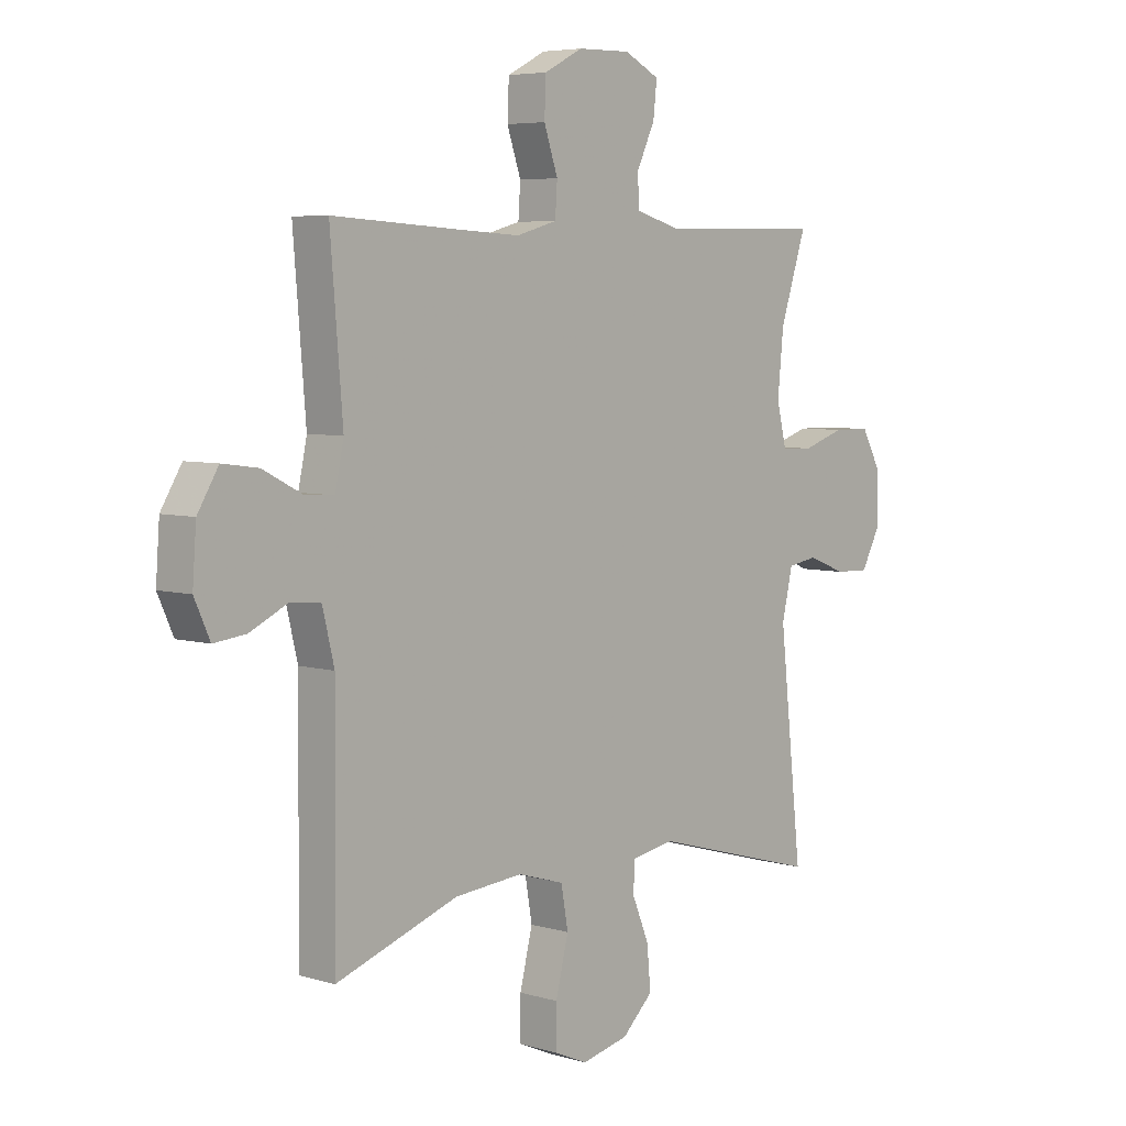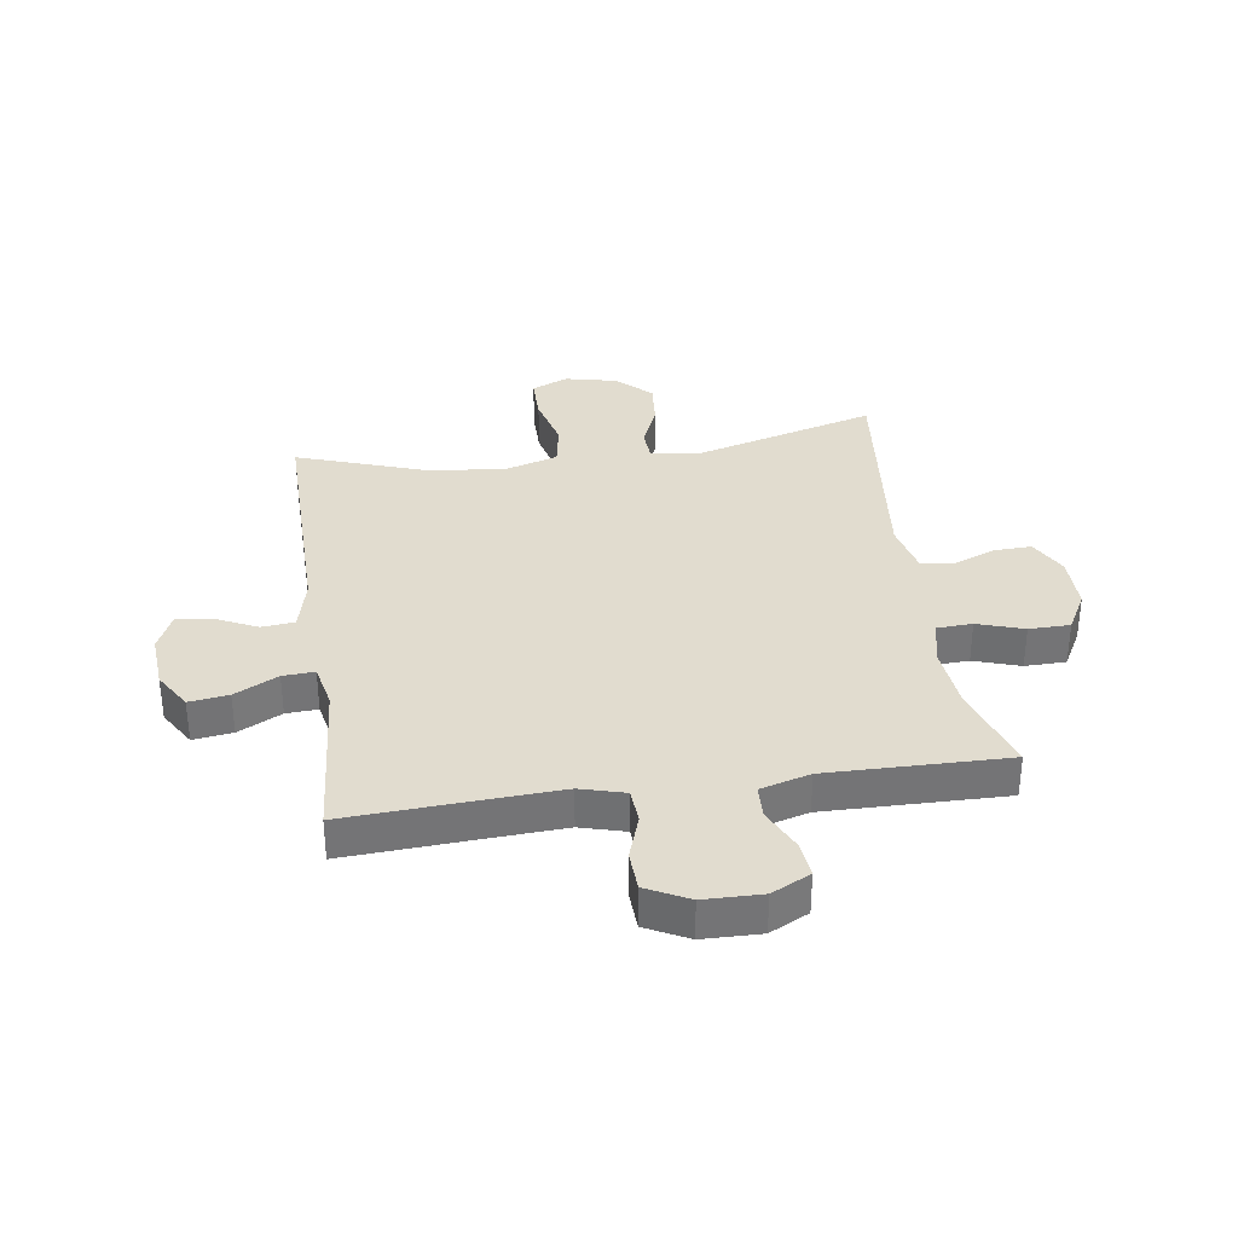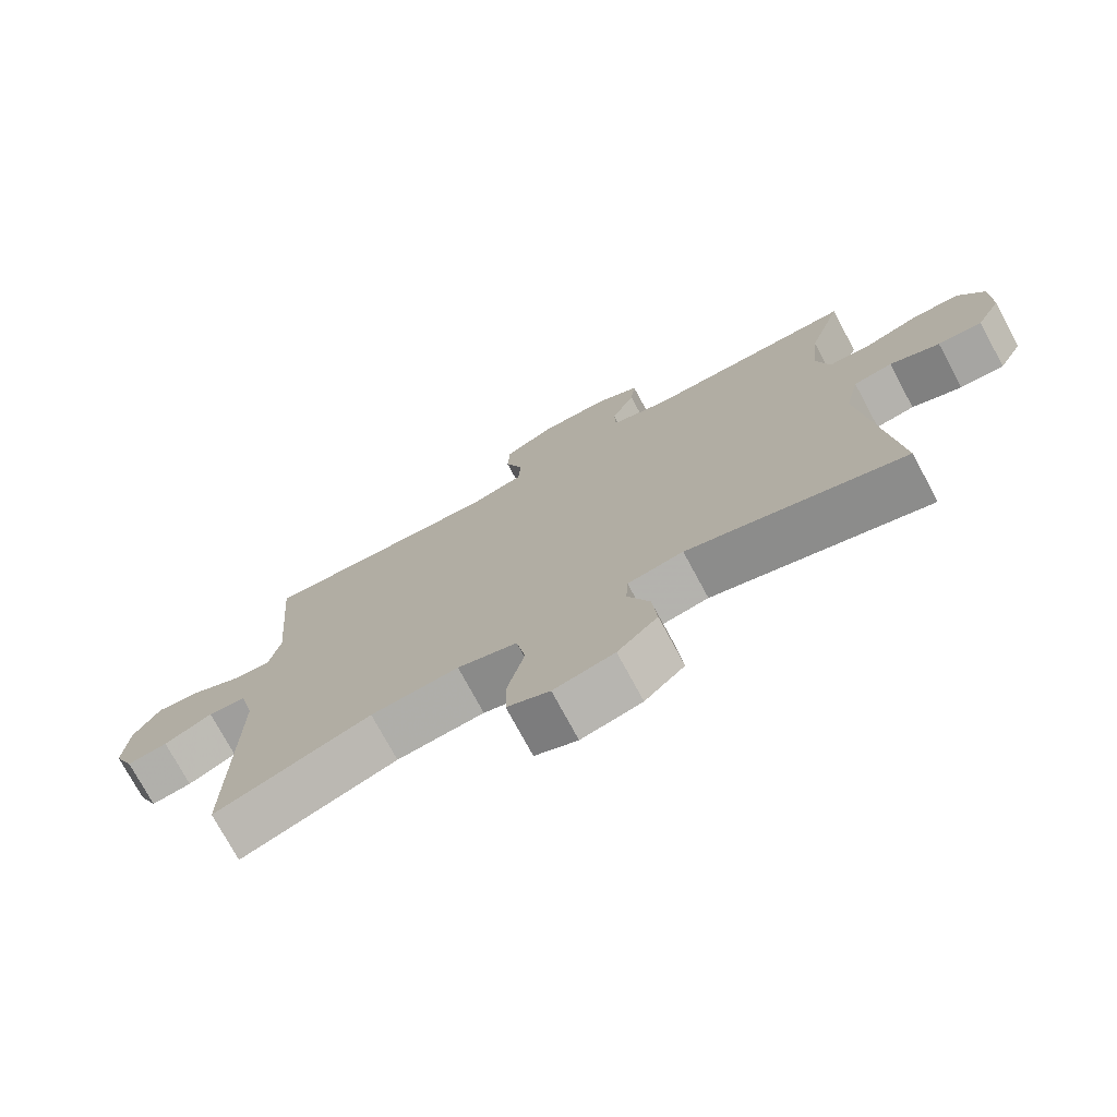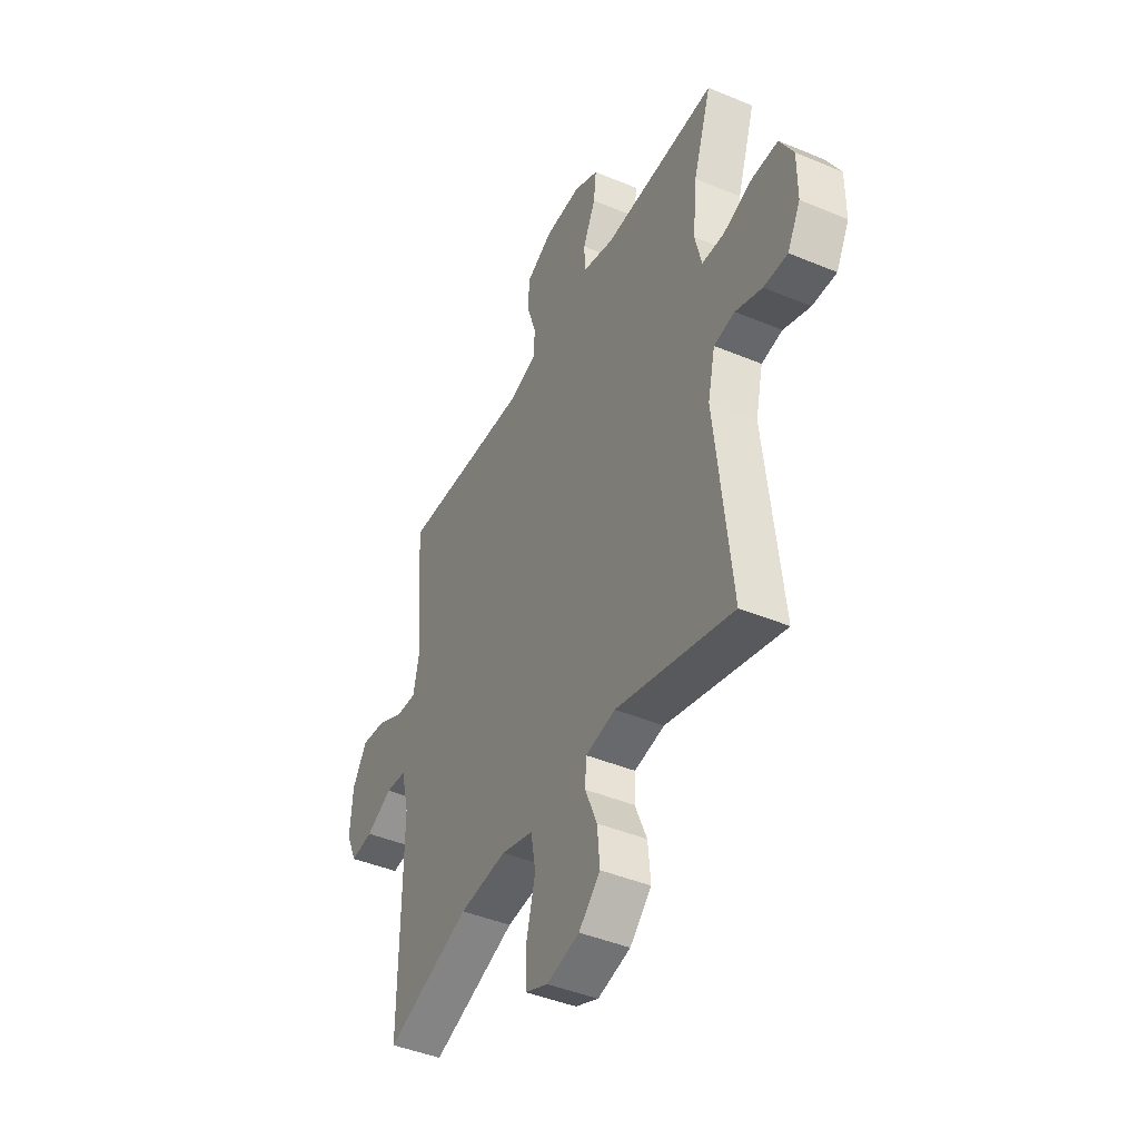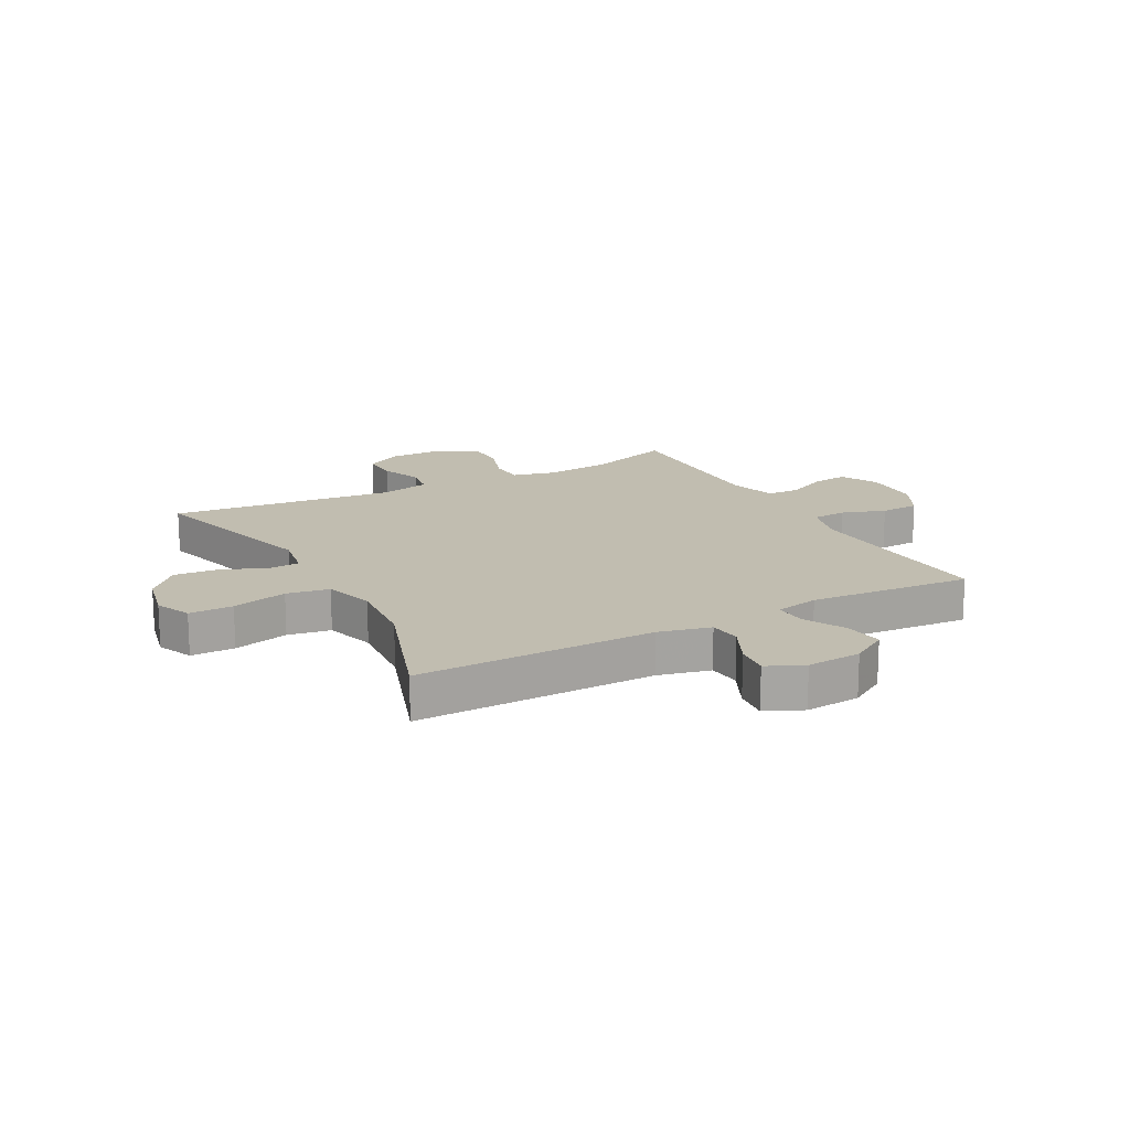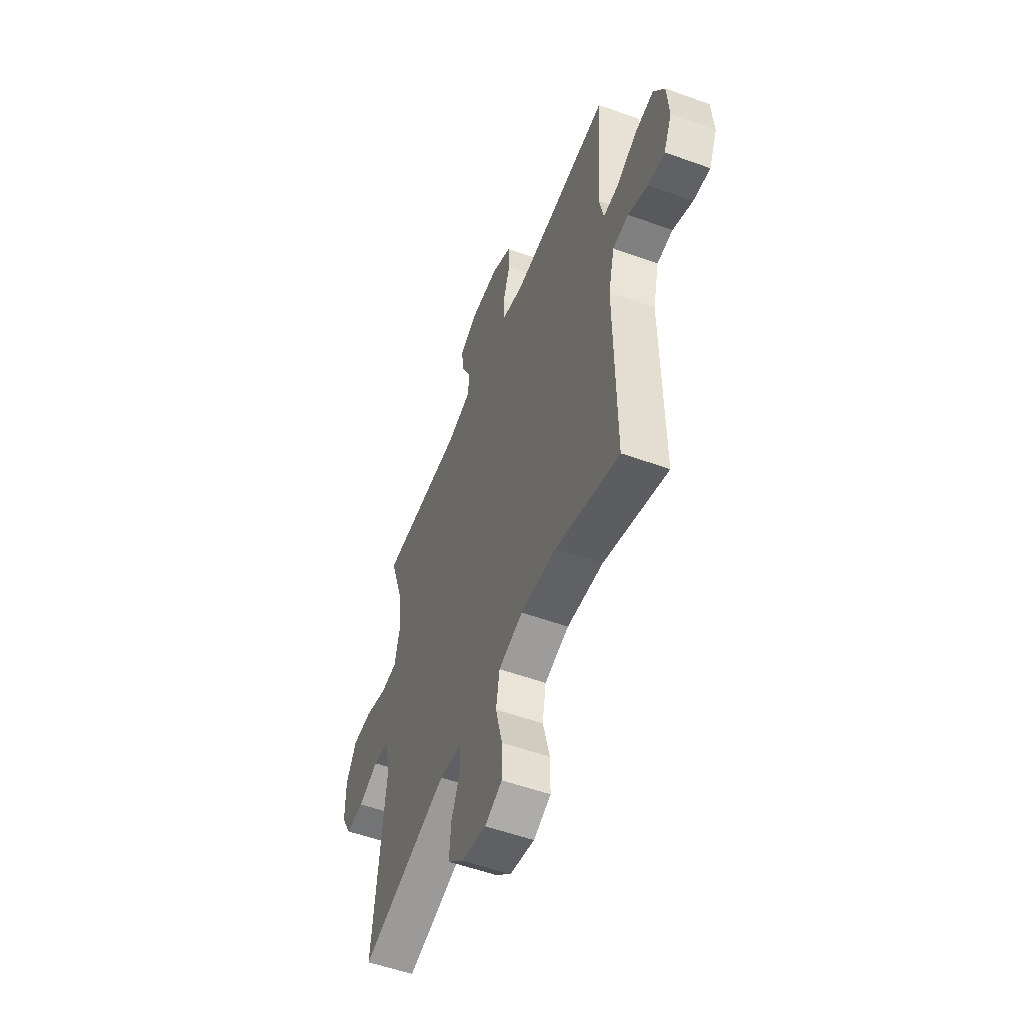
<metadata>
{"format":"obj","ext":"obj","renderer":"f3d","projection":"perspective","resolution":1024,"background":"white","views":[{"elev":5.6,"azim":-48.0,"up":"+Z"},{"elev":34.2,"azim":-8.3,"up":"+Y"},{"elev":-74.8,"azim":28.3,"up":"+Z"},{"elev":-43.6,"azim":63.8,"up":"+Z"},{"elev":16.7,"azim":-118.4,"up":"+Y"},{"elev":-54.3,"azim":-111.0,"up":"+Z"}]}
</metadata>
<code>
v 0.5 0.07 -0.5
v 0.185 0.07 -0.412
v 0.104 0.07 -0.426
v 0.101 0.07 -0.48
v 0.133 0.07 -0.557
v 0.14 0.07 -0.634
v 0.082 0.07 -0.689
v -0.006 0.07 -0.709
v -0.068 0.07 -0.682
v -0.068 0.07 -0.606
v -0.044 0.07 -0.51
v -0.057 0.07 -0.436
v -0.144 0.07 -0.41
v -0.272 0.07 -0.421
v -0.5 0.07 -0.5
v -0.496 0.07 -0.086
v -0.518 0.07 0.004
v -0.574 0.07 0.01
v -0.645 0.07 -0.024
v -0.705 0.07 -0.031
v -0.734 0.07 0.033
v -0.727 0.07 0.128
v -0.688 0.07 0.192
v -0.621 0.07 0.183
v -0.547 0.07 0.145
v -0.493 0.07 0.142
v -0.477 0.07 0.218
v -0.5 0.07 0.5
v -0.261 0.07 0.486
v -0.146 0.07 0.48
v -0.07 0.07 0.501
v -0.066 0.07 0.56
v -0.092 0.07 0.636
v -0.089 0.07 0.704
v -0.017 0.07 0.741
v 0.082 0.07 0.743
v 0.148 0.07 0.71
v 0.141 0.07 0.648
v 0.107 0.07 0.576
v 0.109 0.07 0.519
v 0.194 0.07 0.495
v 0.5 0.07 0.5
v 0.451 0.07 0.351
v 0.44 0.07 0.237
v 0.458 0.07 0.163
v 0.518 0.07 0.16
v 0.597 0.07 0.186
v 0.667 0.07 0.185
v 0.704 0.07 0.118
v 0.704 0.07 0.023
v 0.669 0.07 -0.042
v 0.605 0.07 -0.04
v 0.533 0.07 -0.012
v 0.477 0.07 -0.021
v 0.457 0.07 -0.108
v 0.5 0 -0.5
v 0.185 0 -0.412
v 0.104 0 -0.426
v 0.101 0 -0.48
v 0.133 0 -0.557
v 0.14 0 -0.634
v 0.082 0 -0.689
v -0.006 0 -0.709
v -0.068 0 -0.682
v -0.068 0 -0.606
v -0.044 0 -0.51
v -0.057 0 -0.436
v -0.144 0 -0.41
v -0.272 0 -0.421
v -0.5 0 -0.5
v -0.496 0 -0.086
v -0.518 0 0.004
v -0.574 0 0.01
v -0.645 0 -0.024
v -0.705 0 -0.031
v -0.734 0 0.033
v -0.727 0 0.128
v -0.688 0 0.192
v -0.621 0 0.183
v -0.547 0 0.145
v -0.493 0 0.142
v -0.477 0 0.218
v -0.5 0 0.5
v -0.261 0 0.486
v -0.146 0 0.48
v -0.07 0 0.501
v -0.066 0 0.56
v -0.092 0 0.636
v -0.089 0 0.704
v -0.017 0 0.741
v 0.082 0 0.743
v 0.148 0 0.71
v 0.141 0 0.648
v 0.107 0 0.576
v 0.109 0 0.519
v 0.194 0 0.495
v 0.5 0 0.5
v 0.451 0 0.351
v 0.44 0 0.237
v 0.458 0 0.163
v 0.518 0 0.16
v 0.597 0 0.186
v 0.667 0 0.185
v 0.704 0 0.118
v 0.704 0 0.023
v 0.669 0 -0.042
v 0.605 0 -0.04
v 0.533 0 -0.012
v 0.477 0 -0.021
v 0.457 0 -0.108
f 51 52 53
f 50 51 53
f 49 50 53
f 48 49 53
f 47 48 53
f 46 47 53
f 45 46 53 54
f 44 45 54 55
f 41 42 43
f 40 41 43 44
f 37 38 39
f 36 37 39
f 35 36 39
f 34 35 39
f 33 34 39
f 32 33 39
f 31 32 39 40
f 40 44 55
f 31 40 55
f 30 31 55
f 27 28 29
f 55 1 2
f 30 55 2
f 29 30 2
f 27 29 2
f 26 27 2
f 23 24 25
f 22 23 25
f 21 22 25
f 20 21 25
f 19 20 25
f 18 19 25
f 14 15 16
f 13 14 16 17
f 12 13 17
f 9 10 11
f 8 9 11
f 7 8 11
f 6 7 11
f 5 6 11
f 4 5 11
f 3 4 11 12
f 2 3 12 17
f 17 18 25 26
f 2 17 26
f 108 107 106
f 108 106 105
f 108 105 104
f 108 104 103
f 108 103 102
f 108 102 101
f 109 108 101 100
f 110 109 100 99
f 98 97 96
f 99 98 96 95
f 94 93 92
f 94 92 91
f 94 91 90
f 94 90 89
f 94 89 88
f 94 88 87
f 95 94 87 86
f 110 99 95
f 110 95 86
f 110 86 85
f 84 83 82
f 57 56 110
f 57 110 85
f 57 85 84
f 57 84 82
f 57 82 81
f 80 79 78
f 80 78 77
f 80 77 76
f 80 76 75
f 80 75 74
f 80 74 73
f 71 70 69
f 72 71 69 68
f 72 68 67
f 66 65 64
f 66 64 63
f 66 63 62
f 66 62 61
f 66 61 60
f 66 60 59
f 67 66 59 58
f 72 67 58 57
f 81 80 73 72
f 81 72 57
f 1 56 57 2
f 2 57 58 3
f 3 58 59 4
f 4 59 60 5
f 5 60 61 6
f 6 61 62 7
f 7 62 63 8
f 8 63 64 9
f 9 64 65 10
f 10 65 66 11
f 11 66 67 12
f 12 67 68 13
f 13 68 69 14
f 14 69 70 15
f 15 70 71 16
f 16 71 72 17
f 17 72 73 18
f 18 73 74 19
f 19 74 75 20
f 20 75 76 21
f 21 76 77 22
f 22 77 78 23
f 23 78 79 24
f 24 79 80 25
f 25 80 81 26
f 26 81 82 27
f 27 82 83 28
f 28 83 84 29
f 29 84 85 30
f 30 85 86 31
f 31 86 87 32
f 32 87 88 33
f 33 88 89 34
f 34 89 90 35
f 35 90 91 36
f 36 91 92 37
f 37 92 93 38
f 38 93 94 39
f 39 94 95 40
f 40 95 96 41
f 41 96 97 42
f 42 97 98 43
f 43 98 99 44
f 44 99 100 45
f 45 100 101 46
f 46 101 102 47
f 47 102 103 48
f 48 103 104 49
f 49 104 105 50
f 50 105 106 51
f 51 106 107 52
f 52 107 108 53
f 53 108 109 54
f 54 109 110 55
f 55 110 56 1

</code>
